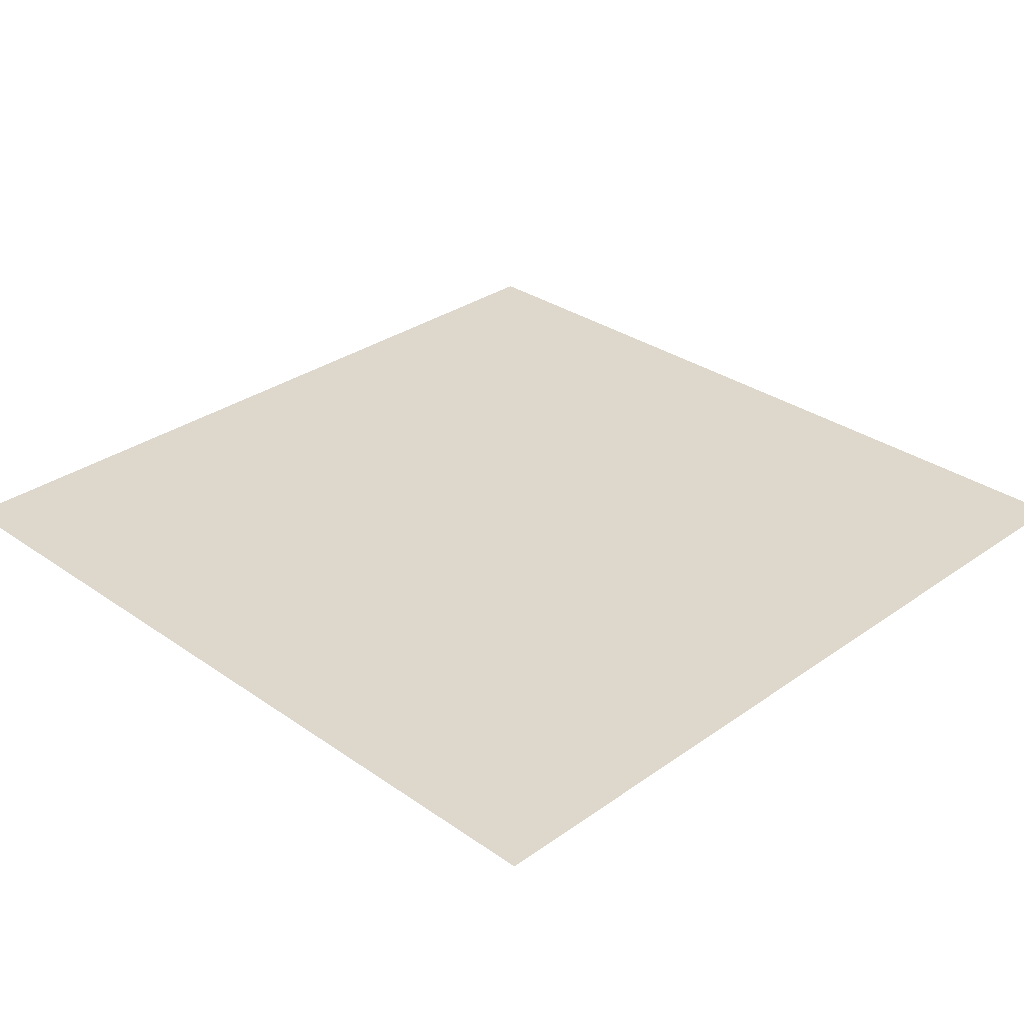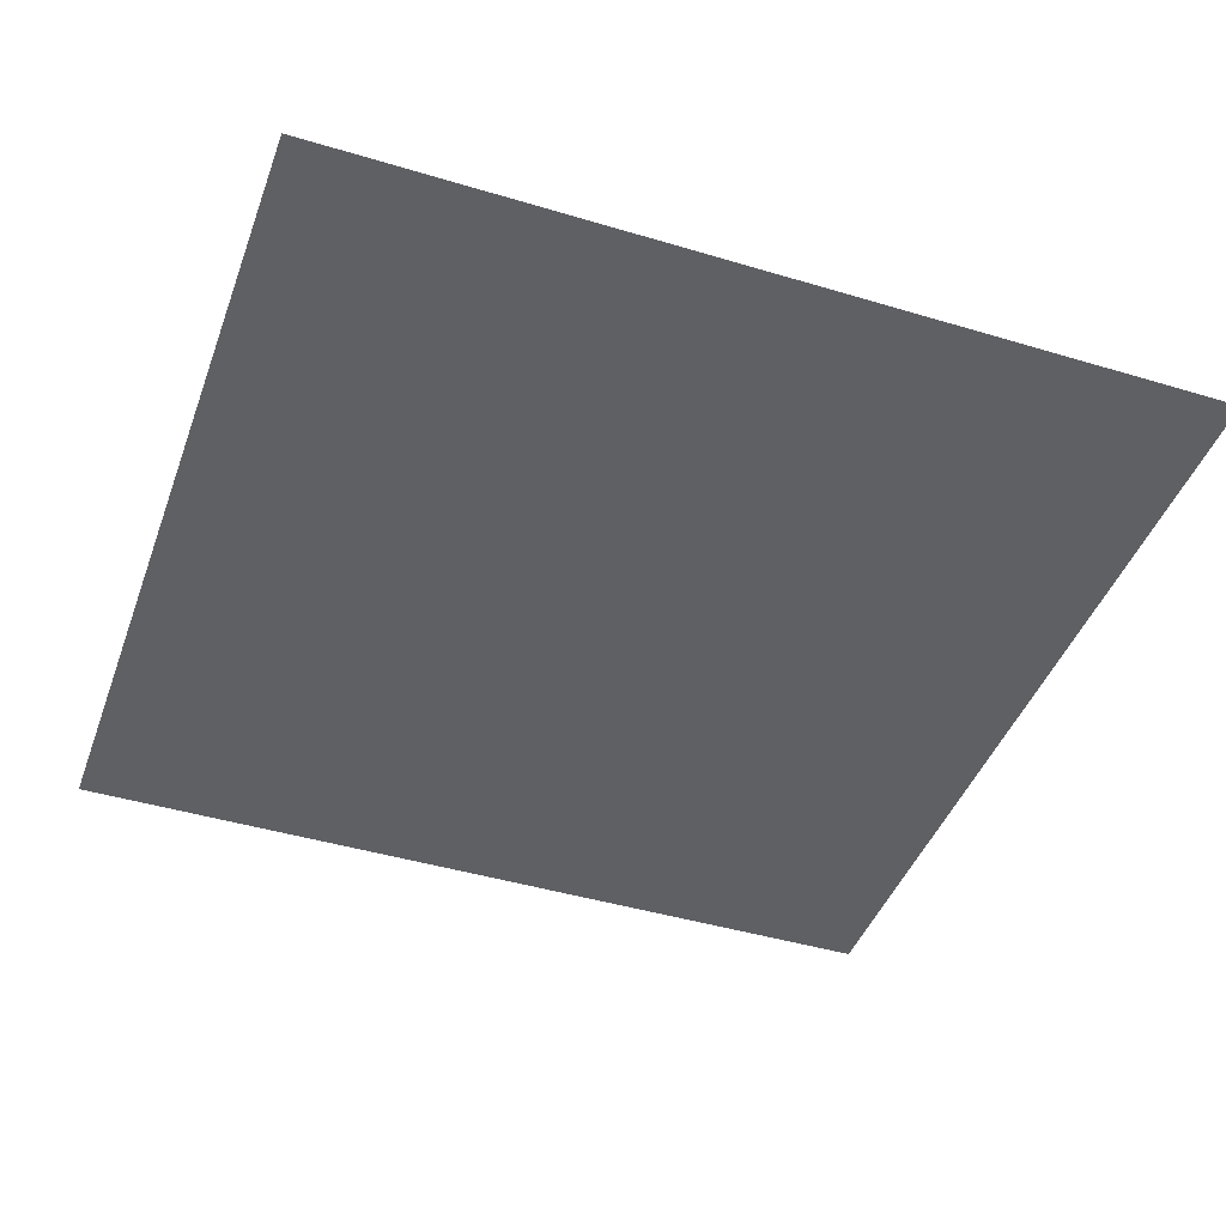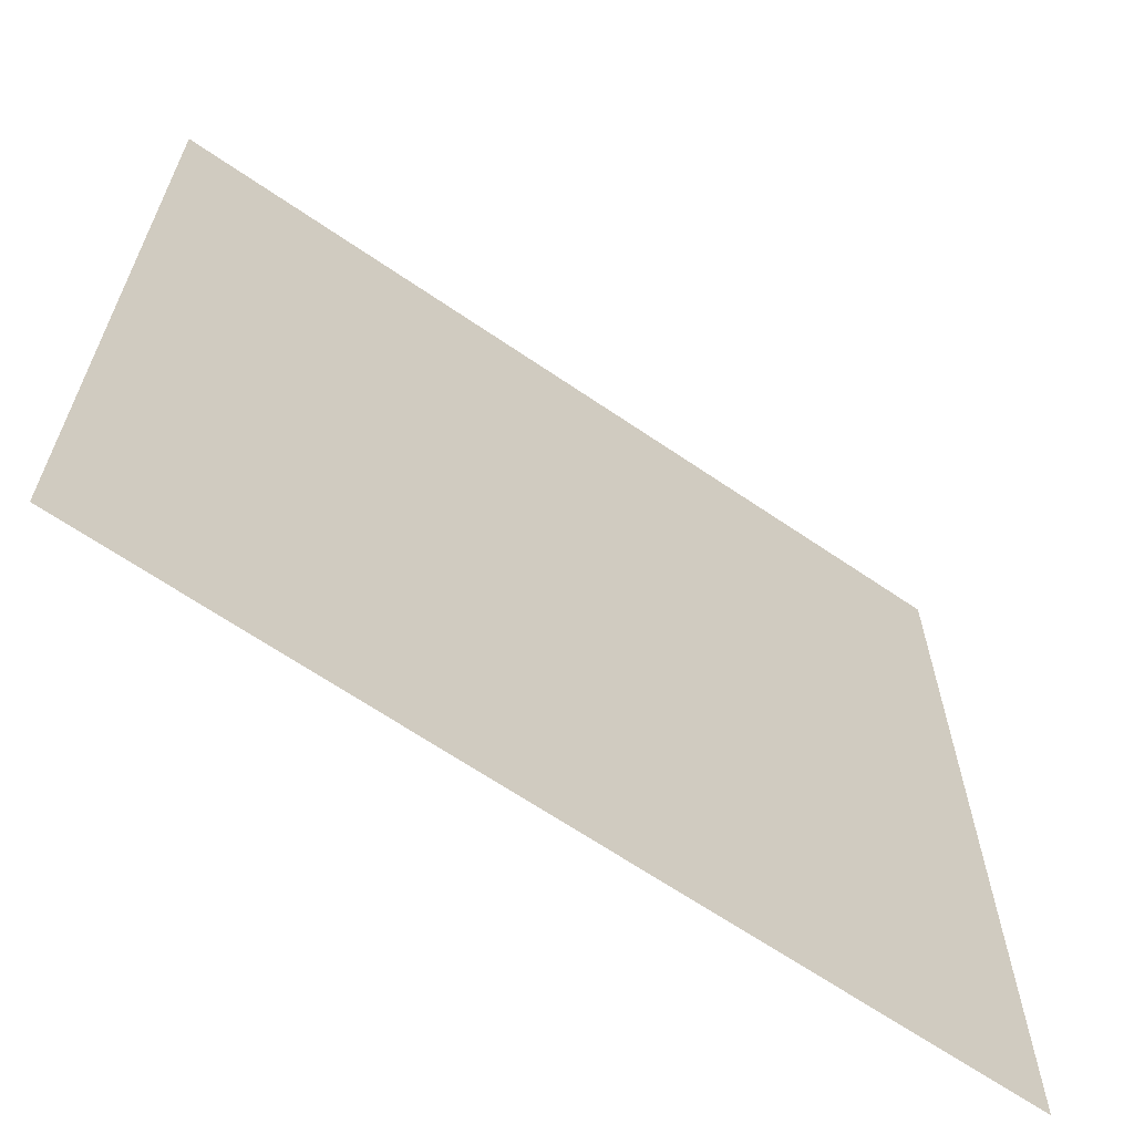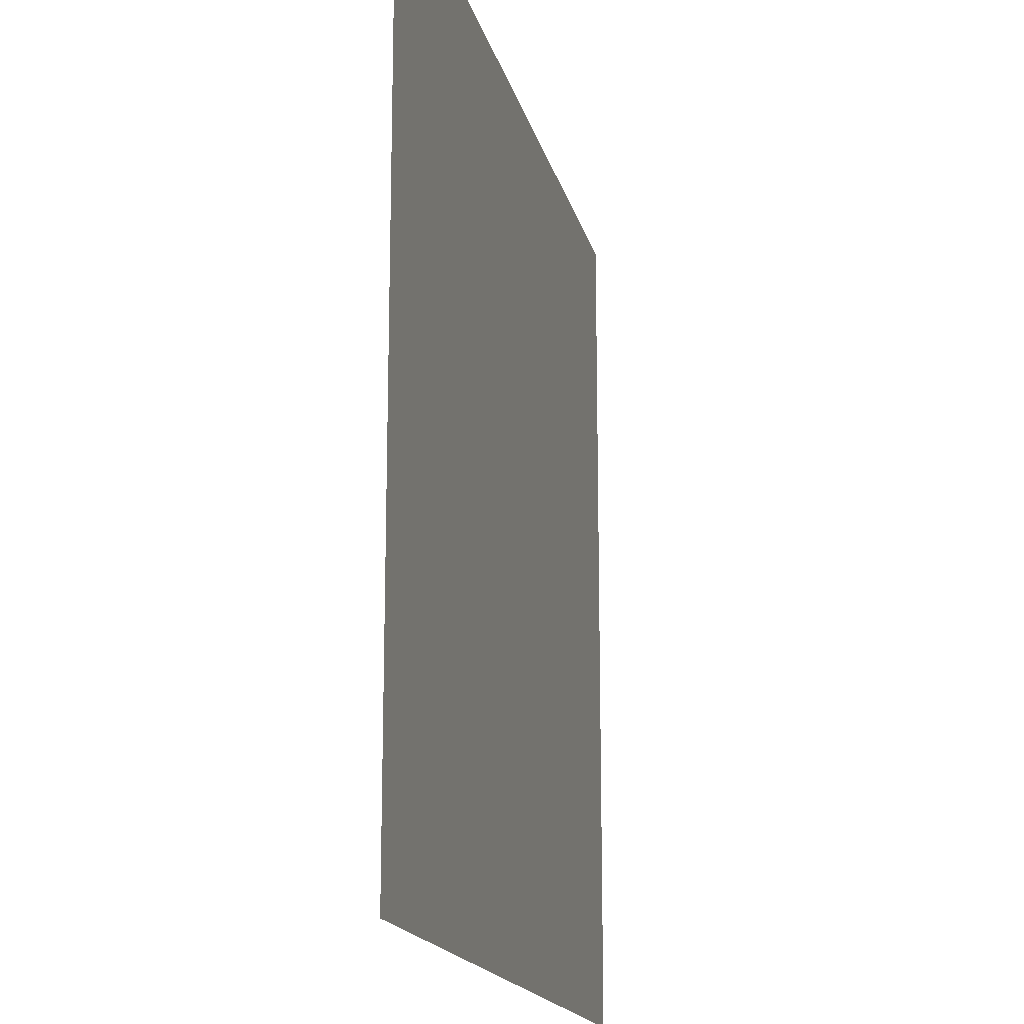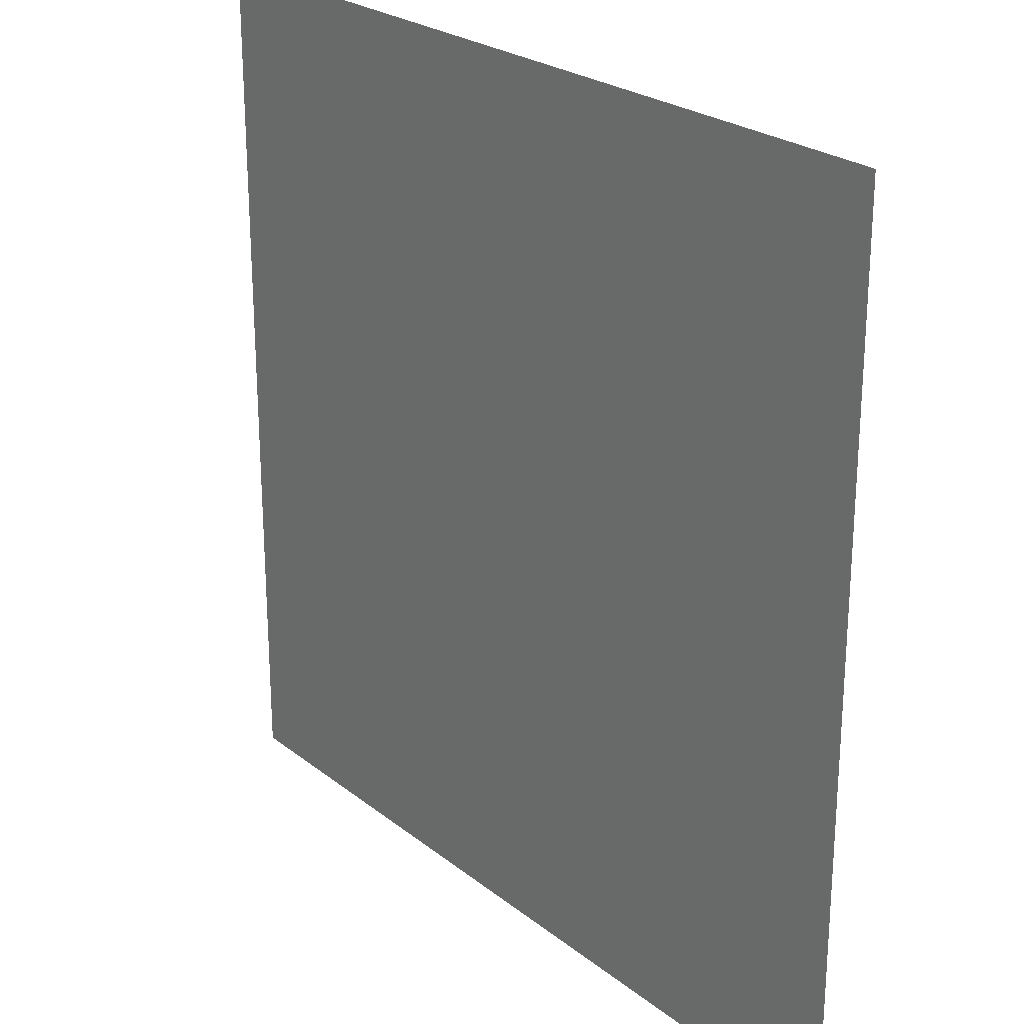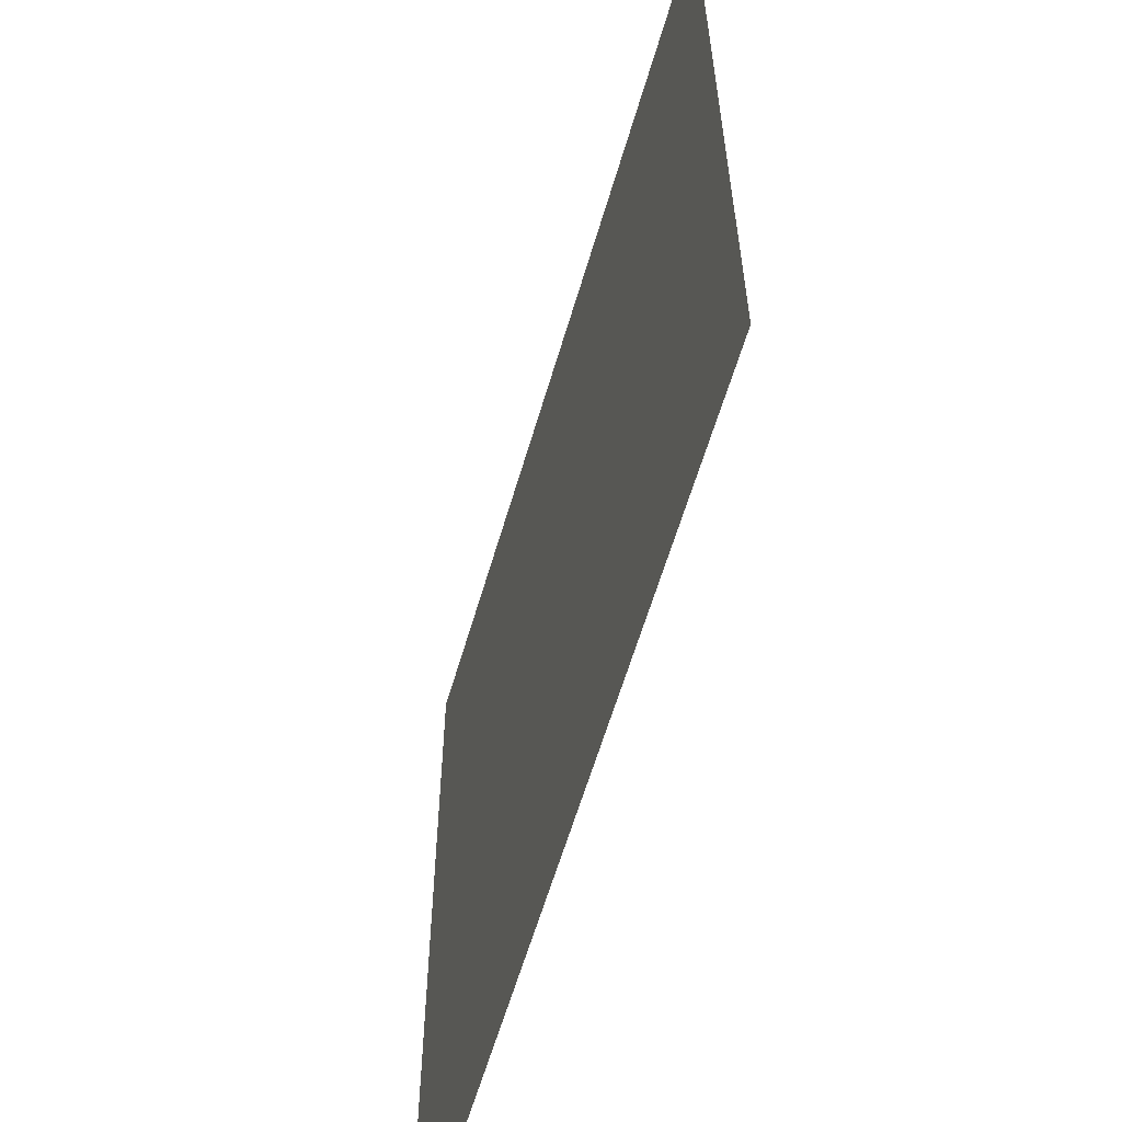
<metadata>
{"format":"obj","ext":"obj","renderer":"f3d","projection":"perspective","resolution":1024,"background":"white","views":[{"elev":31.1,"azim":-135.2,"up":"+Z"},{"elev":-43.7,"azim":-109.5,"up":"+Z"},{"elev":-65.4,"azim":-34.6,"up":"+Y"},{"elev":-16.7,"azim":102.7,"up":"+Y"},{"elev":24.5,"azim":51.7,"up":"+Y"},{"elev":-60.8,"azim":73.7,"up":"+Y"}]}
</metadata>
<code>
v -0.5 -0.5  0
v  0.5  0.5  0
v -0.5  0.5  0
v  0.5 -0.5  0
f 1 2 3
f 1 4 2

</code>
